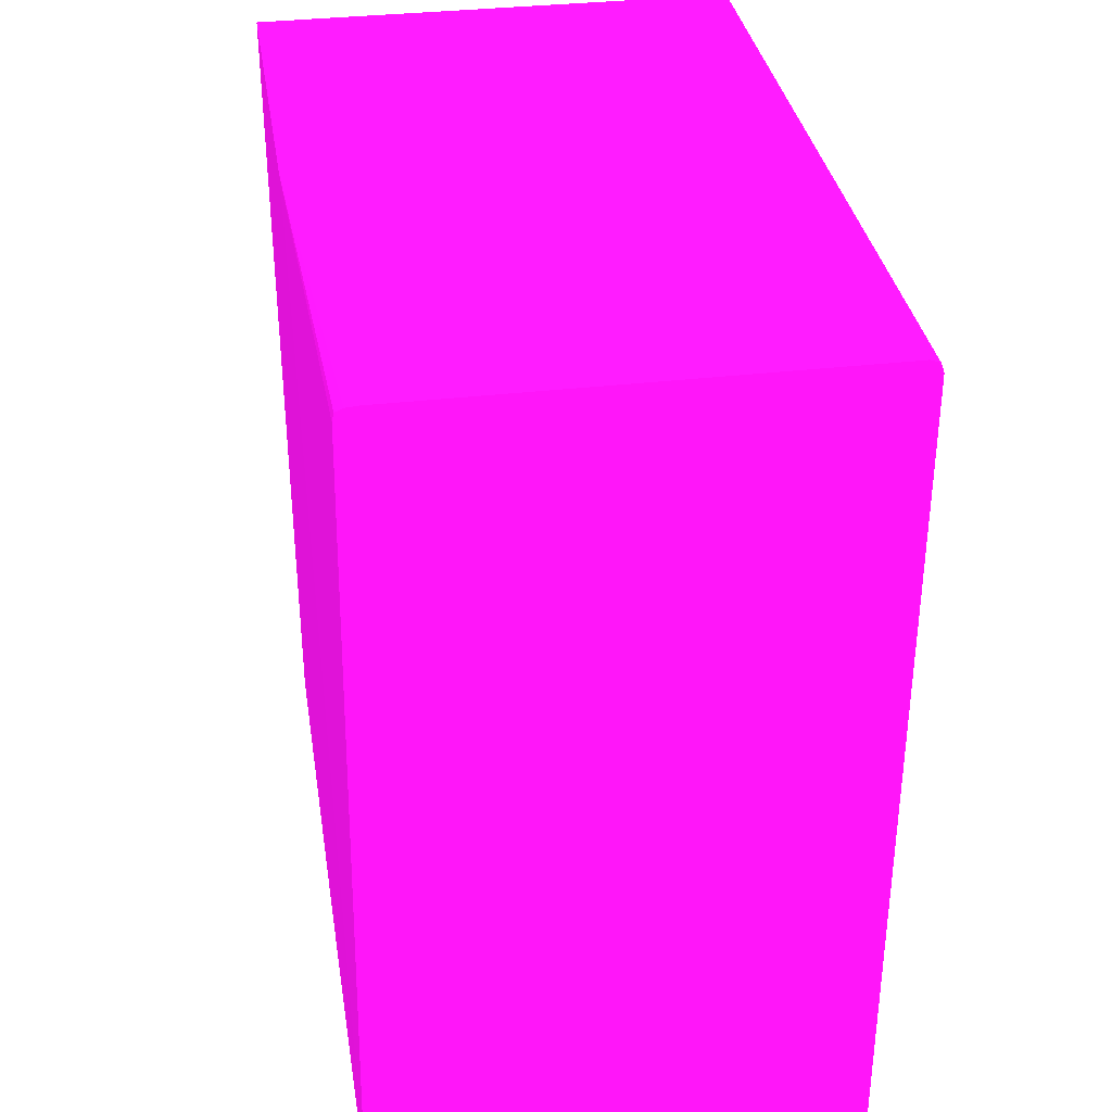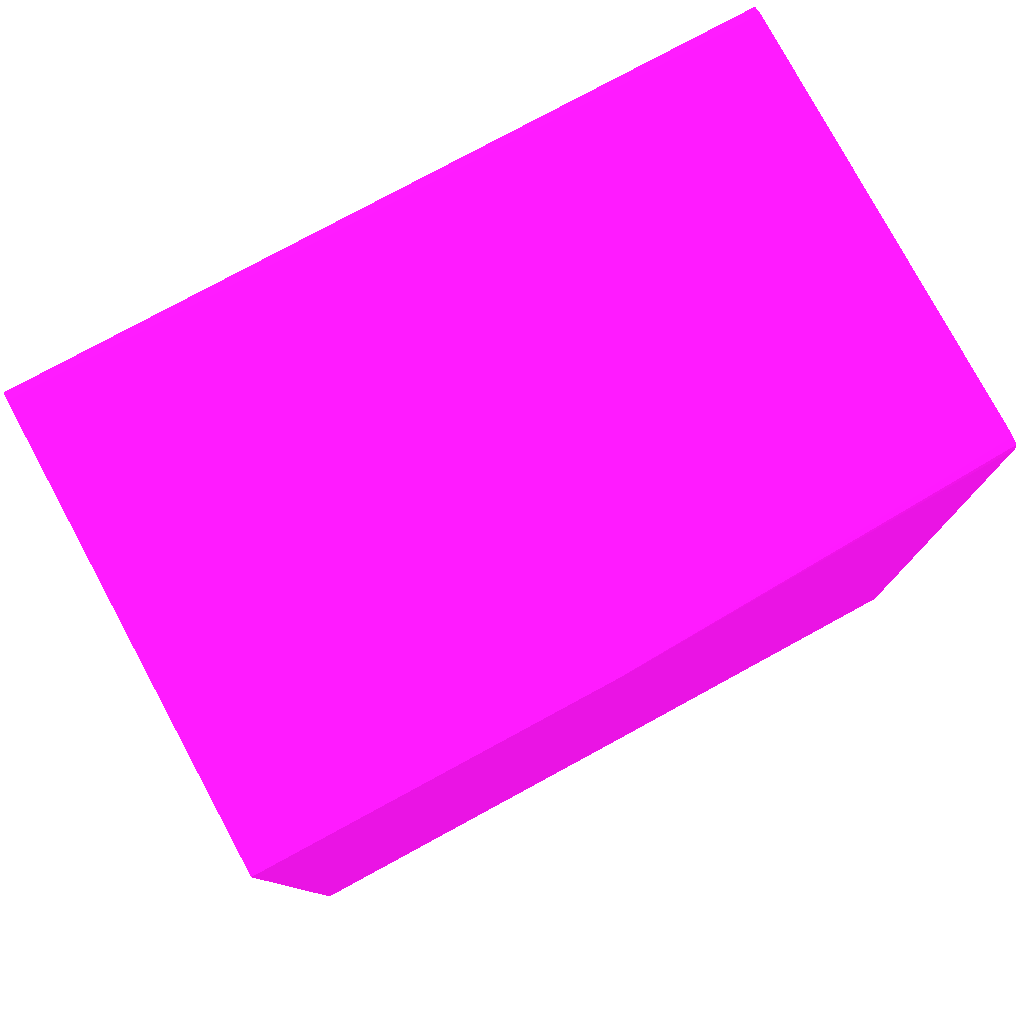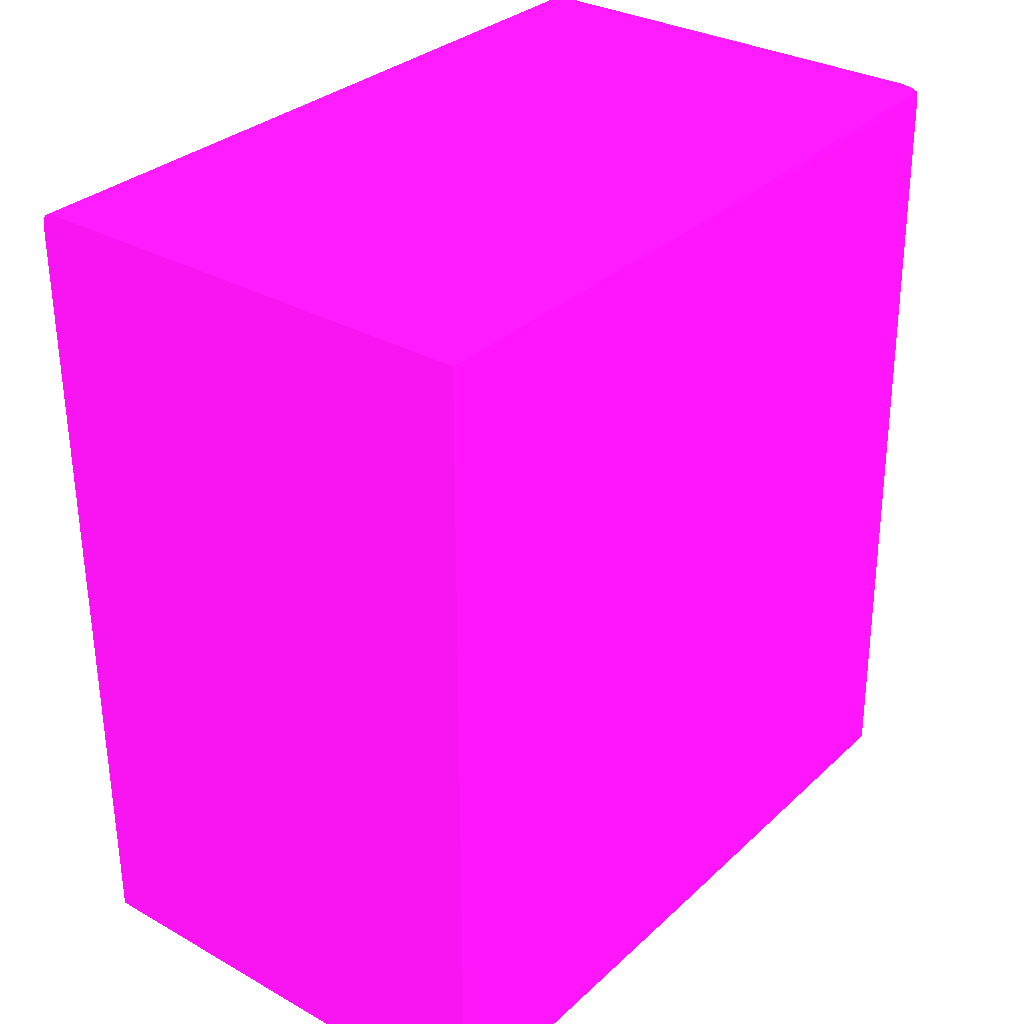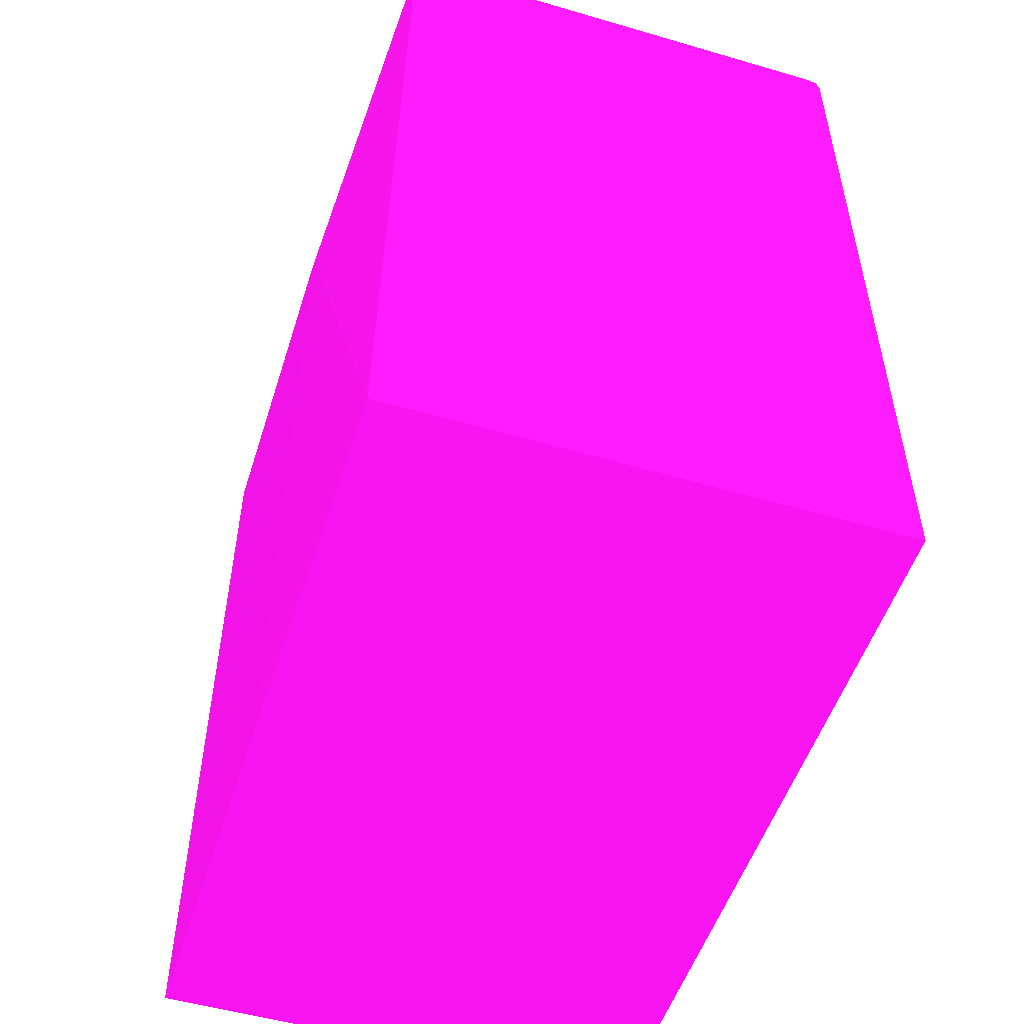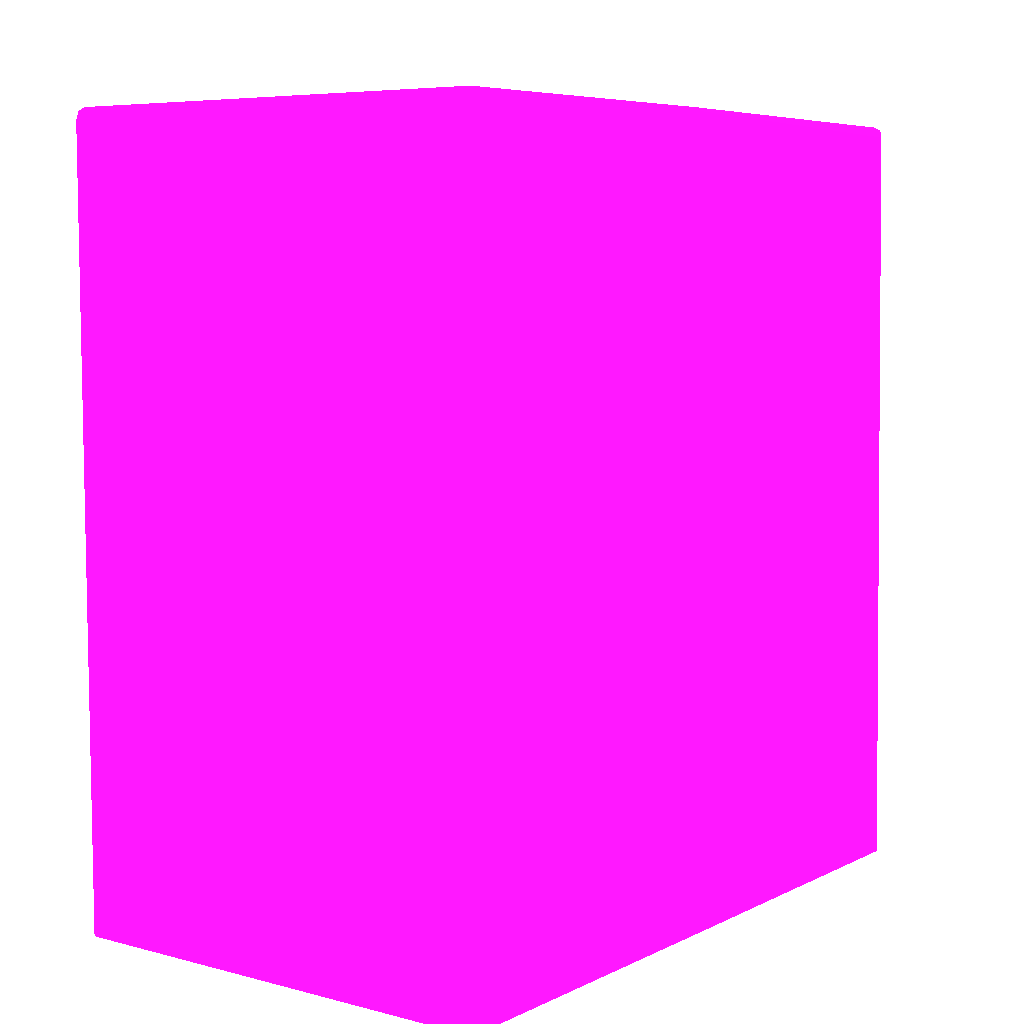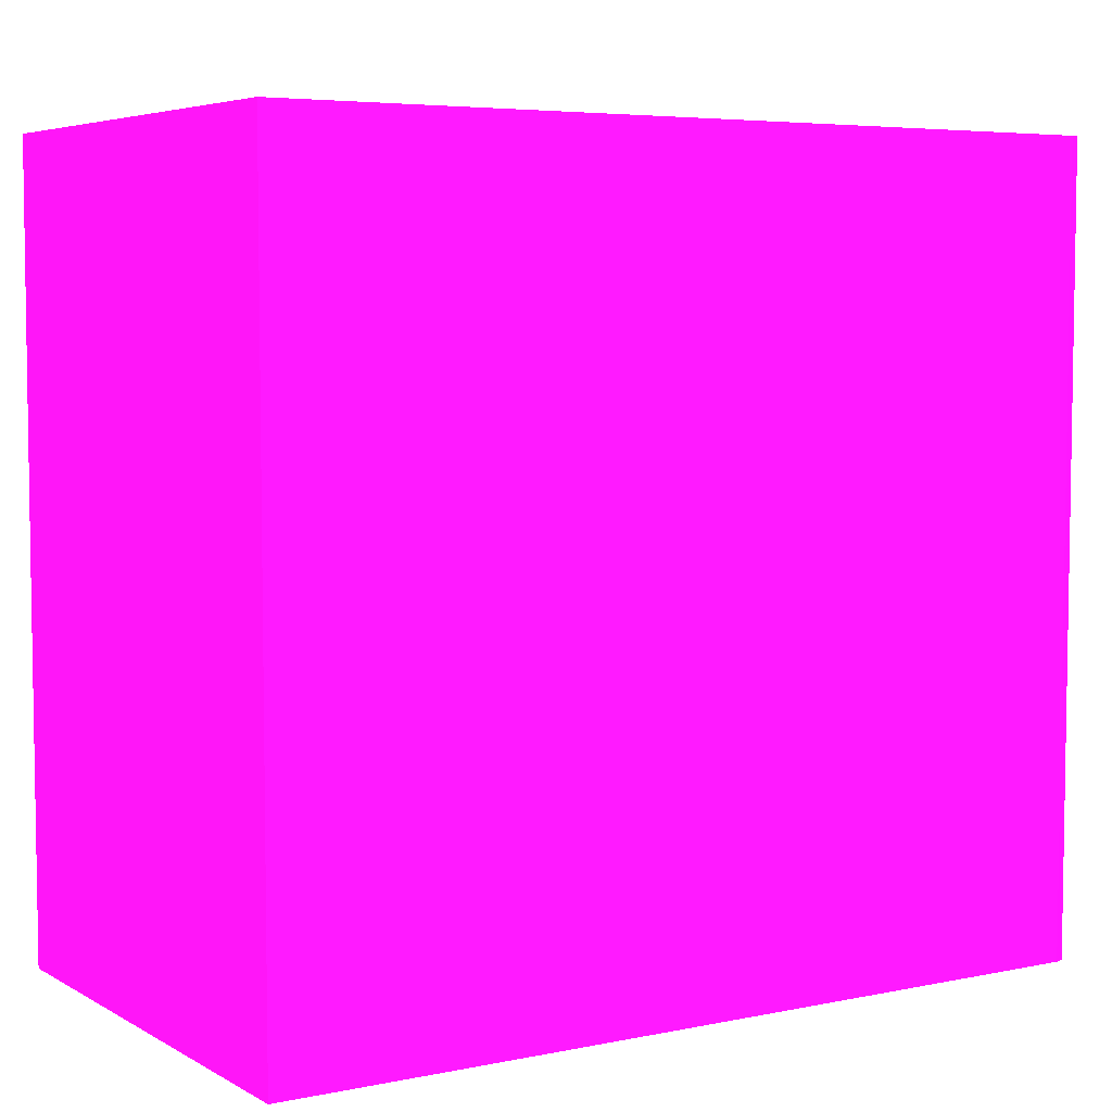
<metadata>
{"format":"obj","ext":"obj","renderer":"f3d","projection":"perspective","resolution":1024,"background":"white","views":[{"elev":34.2,"azim":-9.0,"up":"+Y"},{"elev":79.1,"azim":-118.4,"up":"+Y"},{"elev":31.7,"azim":-141.7,"up":"+Y"},{"elev":-52.1,"azim":-17.5,"up":"+Y"},{"elev":6.7,"azim":-143.2,"up":"+Y"},{"elev":5.5,"azim":57.8,"up":"+Z"}]}
</metadata>
<code>
v 0.0398 0.04022 0.001982 0.6941 0.05882 0.6667
v 0.025 0.04022 0.001982 0.6941 0.05882 0.6667
v 0.03997 0.04016 0.001982 0.6941 0.05882 0.6667
v 0.0398 0.04022 -0.02385 0.6941 0.05882 0.6667
v 0.02385 0.04022 -0.0118 0.6941 0.05882 0.6667
v 0.0246 0.04018 0.001982 0.6941 0.05882 0.6667
v 0.04011 0.04011 0.001982 0.6941 0.05882 0.6667
v 0.04011 0.04011 -0.02385 0.6941 0.05882 0.6667
v 0.02386 0.04022 -0.02385 0.6941 0.05882 0.6667
v 0.02385 0.04022 -0.02385 0.6941 0.05882 0.6667
v 0.02385 0.04011 -0.01144 0.6941 0.05882 0.6667
v 0.02428 0.0398 0.001982 0.6941 0.05882 0.6667
v 0.02434 0.04007 0.001982 0.6941 0.05882 0.6667
v 0.02448 0.04014 0.001982 0.6941 0.05882 0.6667
v 0.04022 0.0398 0.001982 0.6941 0.05882 0.6667
v 0.04022 0.0398 -0.02385 0.6941 0.05882 0.6667
v 0.02385 0.03987 -0.02385 0.6941 0.05882 0.6667
v 0.02385 0.03984 -0.0113 0.6941 0.05882 0.6667
v 0.02385 0.0398 -0.01128 0.6941 0.05882 0.6667
v 0.02389 0.01225 0.001982 0.6941 0.05882 0.6667
v 0.04022 0.01225 0.001982 0.6941 0.05882 0.6667
v 0.04022 0.01225 -0.02385 0.6941 0.05882 0.6667
v 0.02385 0.01225 -0.02385 0.6941 0.05882 0.6667
v 0.02385 0.03948 -0.01126 0.6941 0.05882 0.6667
v 0.02385 0.01225 -0.01069 0.6941 0.05882 0.6667
v 0.02385 0.0394 -0.01126 0.6941 0.05882 0.6667
v 0.04022 0.01225 -0.02385 0.6941 0.05882 0.6667
v 0.0398 0.01225 -0.02385 0.6941 0.05882 0.6667
f 1 2 6
f 1 6 14
f 1 14 13
f 1 13 12
f 1 12 20
f 1 20 21
f 1 21 15
f 1 15 7
f 1 7 3
f 1 3 4
f 1 4 9
f 1 9 10
f 1 10 5
f 1 5 2
f 2 5 6
f 3 7 8
f 3 8 4
f 4 8 16
f 4 16 22
f 4 22 28
f 4 28 23
f 4 23 17
f 4 17 9
f 5 10 17
f 5 17 23
f 5 23 25
f 5 25 26
f 5 26 24
f 5 24 19
f 5 19 18
f 5 18 11
f 5 11 12
f 5 12 13
f 5 13 14
f 5 14 6
f 7 15 16
f 7 16 8
f 9 17 10
f 11 18 12
f 12 18 19
f 12 19 20
f 15 21 27
f 15 27 22
f 15 22 16
f 19 24 20
f 20 25 23
f 20 23 28
f 20 28 27
f 20 27 21
f 20 24 26
f 20 26 25
f 22 27 28

</code>
